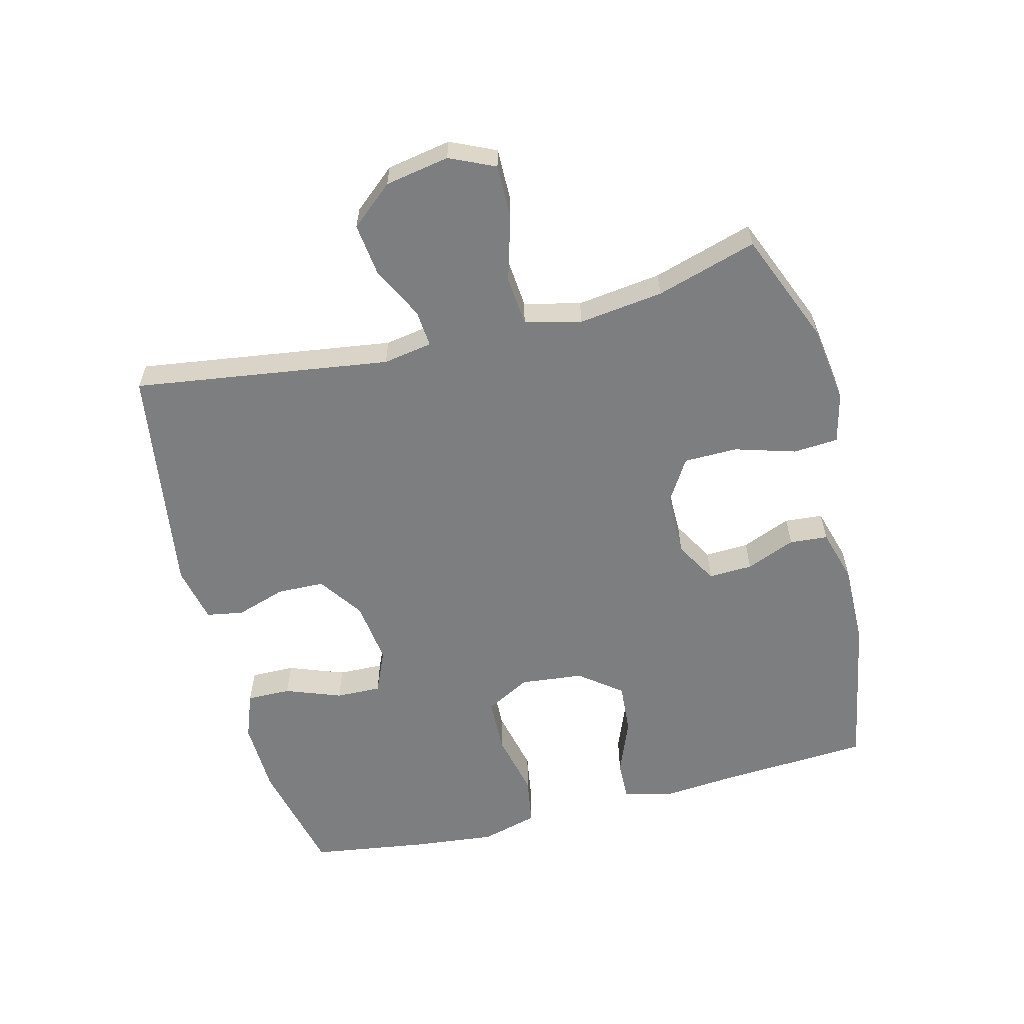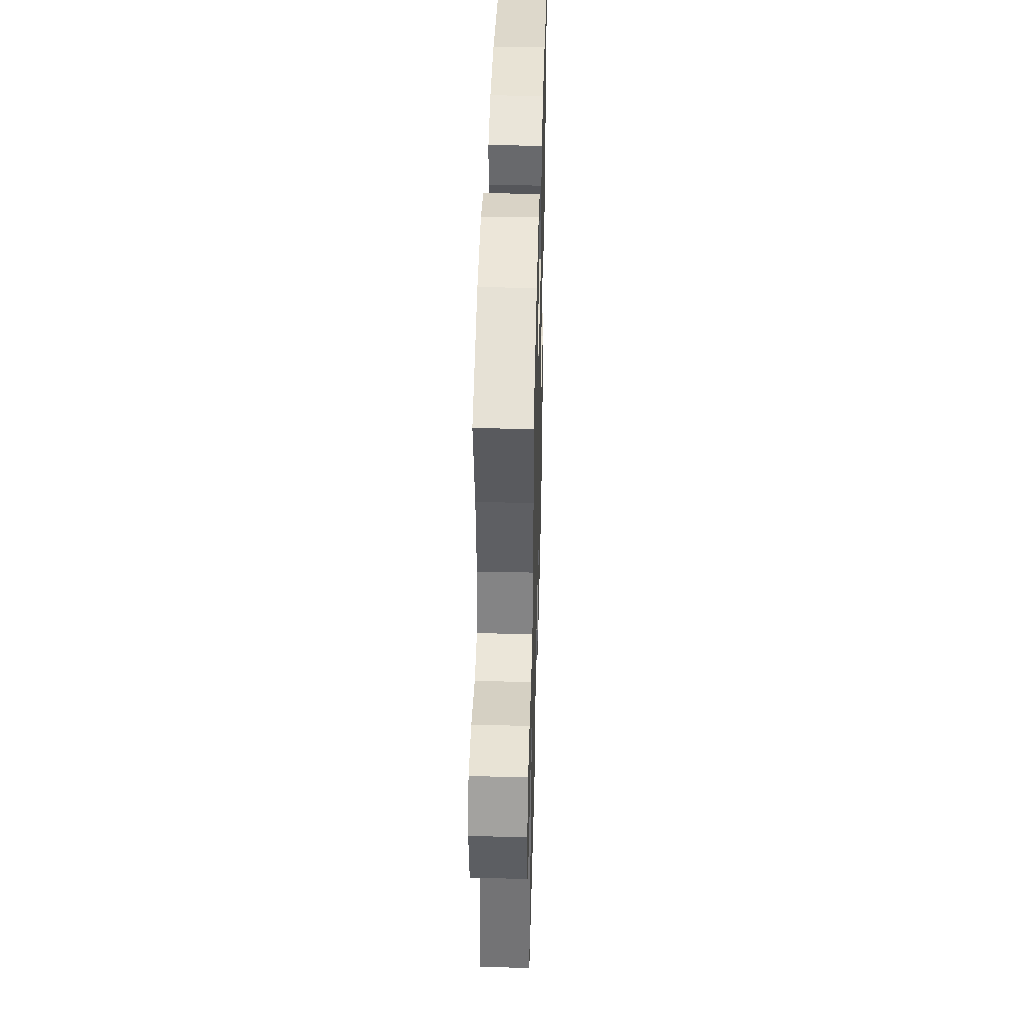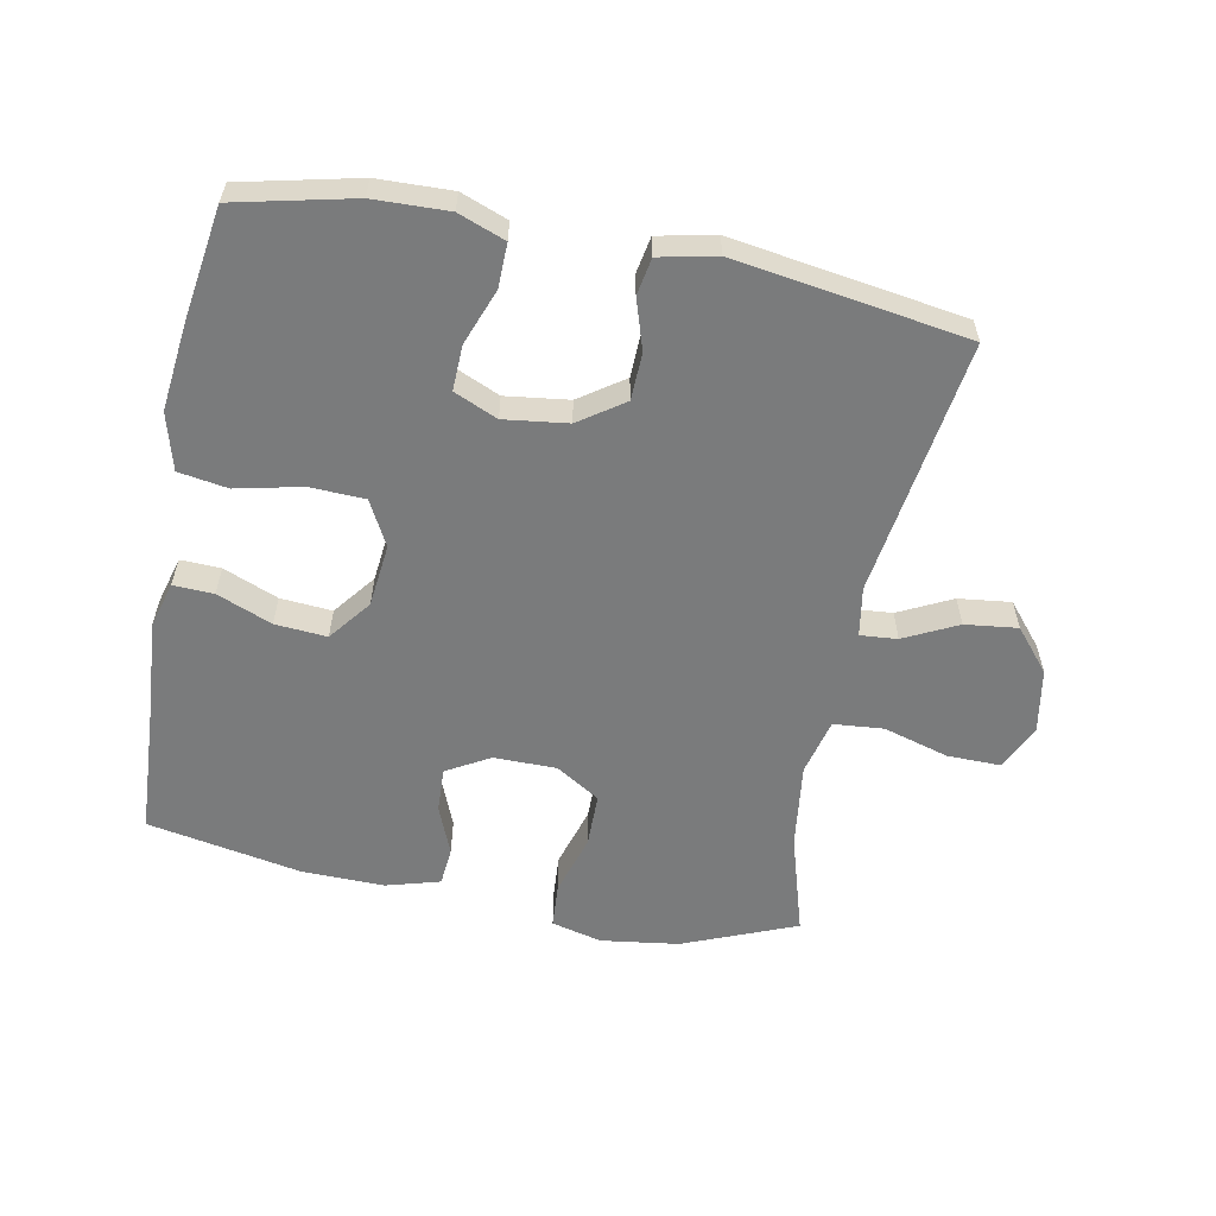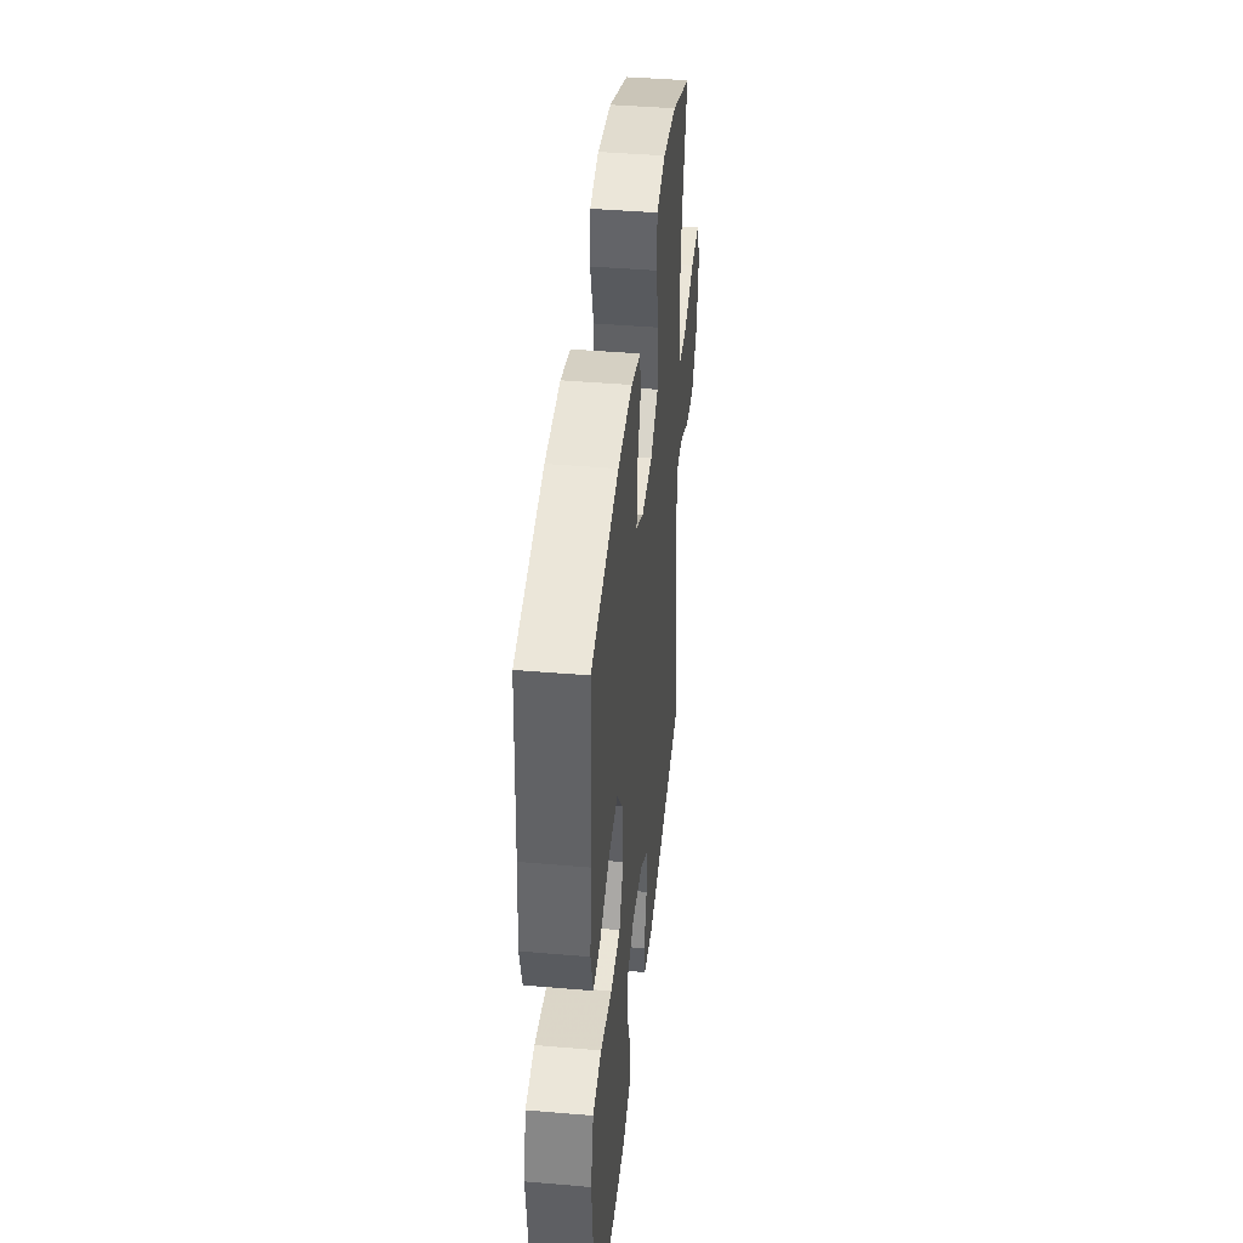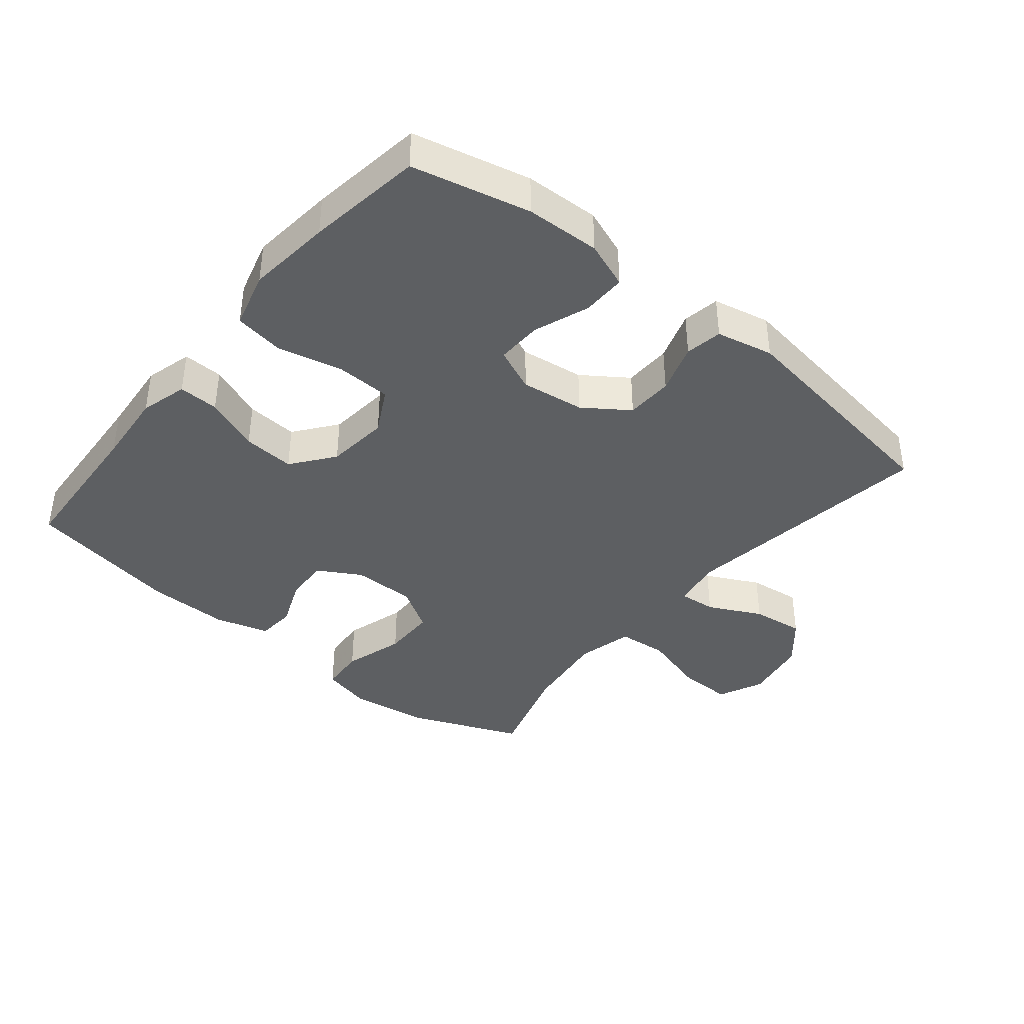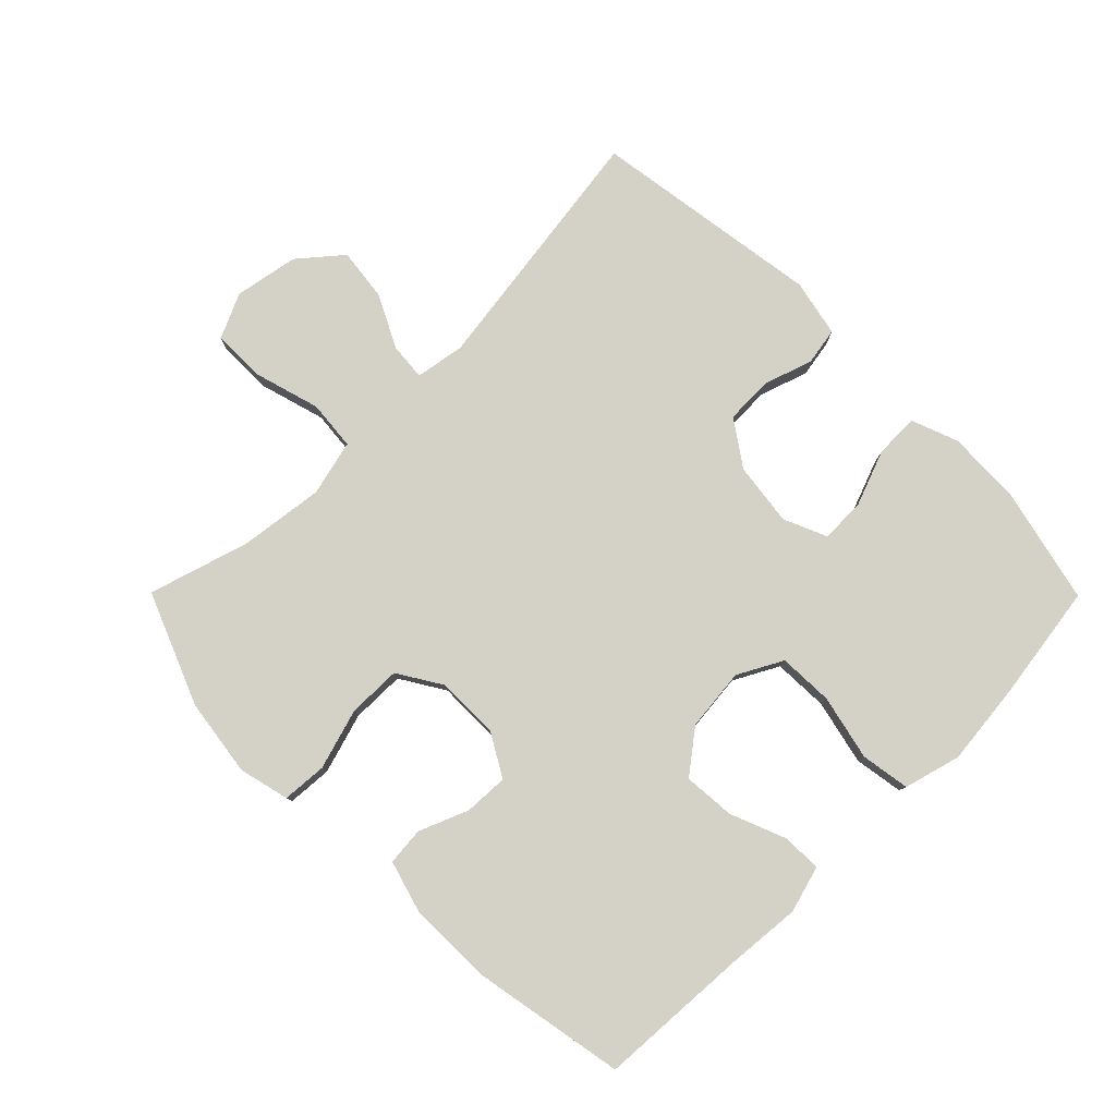
<metadata>
{"format":"obj","ext":"obj","renderer":"f3d","projection":"perspective","resolution":1024,"background":"white","views":[{"elev":-59.3,"azim":-75.8,"up":"+Y"},{"elev":41.9,"azim":-88.5,"up":"+Z"},{"elev":-58.3,"azim":168.8,"up":"+Y"},{"elev":42.1,"azim":95.9,"up":"+Z"},{"elev":-39.7,"azim":140.7,"up":"+Y"},{"elev":79.8,"azim":45.2,"up":"+Y"}]}
</metadata>
<code>
v -0.5 0.07 0.5
v -0.326 0.07 0.571
v -0.206 0.07 0.588
v -0.128 0.07 0.569
v -0.123 0.07 0.5
v -0.151 0.07 0.406
v -0.15 0.07 0.323
v -0.082 0.07 0.281
v 0.015 0.07 0.281
v 0.081 0.07 0.319
v 0.078 0.07 0.387
v 0.047 0.07 0.463
v 0.052 0.07 0.522
v 0.135 0.07 0.546
v 0.262 0.07 0.544
v 0.5 0.07 0.5
v 0.514 0.07 0.266
v 0.524 0.07 0.151
v 0.504 0.07 0.078
v 0.442 0.07 0.08
v 0.357 0.07 0.114
v 0.277 0.07 0.12
v 0.227 0.07 0.055
v 0.217 0.07 -0.042
v 0.254 0.07 -0.111
v 0.339 0.07 -0.114
v 0.44 0.07 -0.091
v 0.516 0.07 -0.103
v 0.54 0.07 -0.191
v 0.526 0.07 -0.322
v 0.5 0.07 -0.5
v 0.319 0.07 -0.542
v 0.204 0.07 -0.546
v 0.132 0.07 -0.519
v 0.133 0.07 -0.451
v 0.165 0.07 -0.365
v 0.167 0.07 -0.295
v 0.1 0.07 -0.266
v 0.002 0.07 -0.279
v -0.067 0.07 -0.327
v -0.069 0.07 -0.4
v -0.044 0.07 -0.477
v -0.054 0.07 -0.534
v -0.142 0.07 -0.553
v -0.5 0.07 -0.5
v -0.444 0.07 -0.104
v -0.457 0.07 -0.028
v -0.514 0.07 -0.033
v -0.596 0.07 -0.074
v -0.677 0.07 -0.084
v -0.732 0.07 -0.019
v -0.75 0.07 0.08
v -0.718 0.07 0.15
v -0.635 0.07 0.149
v -0.534 0.07 0.12
v -0.457 0.07 0.127
v -0.436 0.07 0.214
v -0.453 0.07 0.345
v -0.5 0 0.5
v -0.326 0 0.571
v -0.206 0 0.588
v -0.128 0 0.569
v -0.123 0 0.5
v -0.151 0 0.406
v -0.15 0 0.323
v -0.082 0 0.281
v 0.015 0 0.281
v 0.081 0 0.319
v 0.078 0 0.387
v 0.047 0 0.463
v 0.052 0 0.522
v 0.135 0 0.546
v 0.262 0 0.544
v 0.5 0 0.5
v 0.514 0 0.266
v 0.524 0 0.151
v 0.504 0 0.078
v 0.442 0 0.08
v 0.357 0 0.114
v 0.277 0 0.12
v 0.227 0 0.055
v 0.217 0 -0.042
v 0.254 0 -0.111
v 0.339 0 -0.114
v 0.44 0 -0.091
v 0.516 0 -0.103
v 0.54 0 -0.191
v 0.526 0 -0.322
v 0.5 0 -0.5
v 0.319 0 -0.542
v 0.204 0 -0.546
v 0.132 0 -0.519
v 0.133 0 -0.451
v 0.165 0 -0.365
v 0.167 0 -0.295
v 0.1 0 -0.266
v 0.002 0 -0.279
v -0.067 0 -0.327
v -0.069 0 -0.4
v -0.044 0 -0.477
v -0.054 0 -0.534
v -0.142 0 -0.553
v -0.5 0 -0.5
v -0.444 0 -0.104
v -0.457 0 -0.028
v -0.514 0 -0.033
v -0.596 0 -0.074
v -0.677 0 -0.084
v -0.732 0 -0.019
v -0.75 0 0.08
v -0.718 0 0.15
v -0.635 0 0.149
v -0.534 0 0.12
v -0.457 0 0.127
v -0.436 0 0.214
v -0.453 0 0.345
f 52 53 54 55
f 52 55 56
f 51 52 56
f 48 49 50 51
f 47 48 51 56
f 46 47 56 57
f 44 45 46
f 41 42 43 44
f 40 41 44 46
f 39 40 46 57
f 33 34 35 36
f 33 36 37
f 32 33 37
f 31 32 37
f 30 31 37
f 29 30 37 38
f 26 27 28 29
f 25 26 29 38
f 18 19 20 21
f 17 18 21 22
f 16 17 22
f 15 16 22 23
f 11 12 13 14
f 10 11 14 15
f 3 4 5 6
f 3 6 7
f 58 1 2 3
f 58 3 7
f 57 58 7 8
f 39 57 8 9
f 24 25 38 39
f 24 39 9 10
f 10 15 23 24
f 113 112 111 110
f 114 113 110
f 114 110 109
f 109 108 107 106
f 114 109 106 105
f 115 114 105 104
f 104 103 102
f 102 101 100 99
f 104 102 99 98
f 115 104 98 97
f 94 93 92 91
f 95 94 91
f 95 91 90
f 95 90 89
f 95 89 88
f 96 95 88 87
f 87 86 85 84
f 96 87 84 83
f 79 78 77 76
f 80 79 76 75
f 80 75 74
f 81 80 74 73
f 72 71 70 69
f 73 72 69 68
f 64 63 62 61
f 65 64 61
f 61 60 59 116
f 65 61 116
f 66 65 116 115
f 67 66 115 97
f 97 96 83 82
f 68 67 97 82
f 82 81 73 68
f 1 59 60 2
f 2 60 61 3
f 3 61 62 4
f 4 62 63 5
f 5 63 64 6
f 6 64 65 7
f 7 65 66 8
f 8 66 67 9
f 9 67 68 10
f 10 68 69 11
f 11 69 70 12
f 12 70 71 13
f 13 71 72 14
f 14 72 73 15
f 15 73 74 16
f 16 74 75 17
f 17 75 76 18
f 18 76 77 19
f 19 77 78 20
f 20 78 79 21
f 21 79 80 22
f 22 80 81 23
f 23 81 82 24
f 24 82 83 25
f 25 83 84 26
f 26 84 85 27
f 27 85 86 28
f 28 86 87 29
f 29 87 88 30
f 30 88 89 31
f 31 89 90 32
f 32 90 91 33
f 33 91 92 34
f 34 92 93 35
f 35 93 94 36
f 36 94 95 37
f 37 95 96 38
f 38 96 97 39
f 39 97 98 40
f 40 98 99 41
f 41 99 100 42
f 42 100 101 43
f 43 101 102 44
f 44 102 103 45
f 45 103 104 46
f 46 104 105 47
f 47 105 106 48
f 48 106 107 49
f 49 107 108 50
f 50 108 109 51
f 51 109 110 52
f 52 110 111 53
f 53 111 112 54
f 54 112 113 55
f 55 113 114 56
f 56 114 115 57
f 57 115 116 58
f 58 116 59 1

</code>
